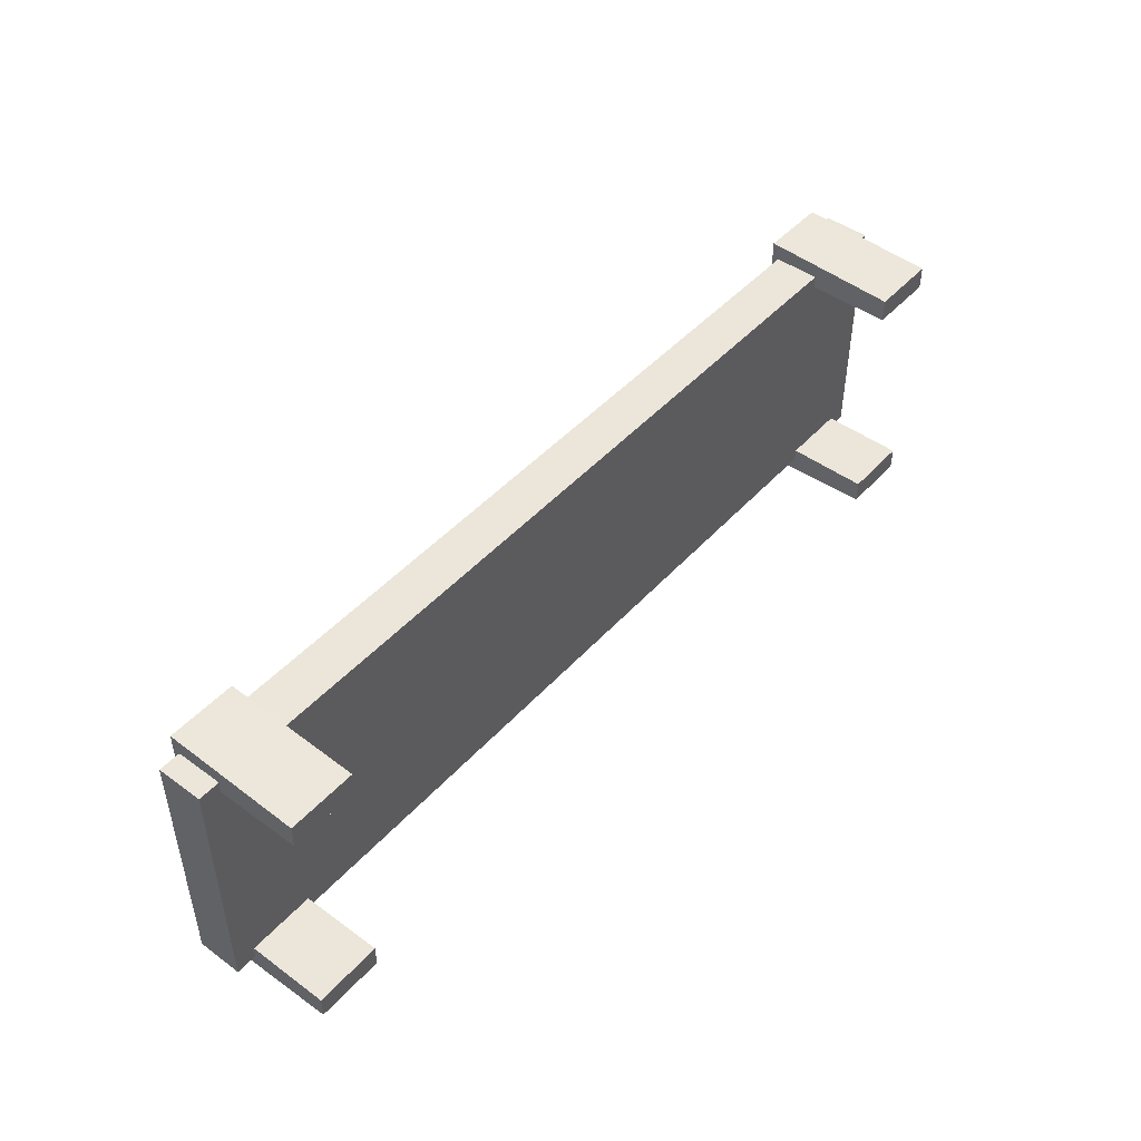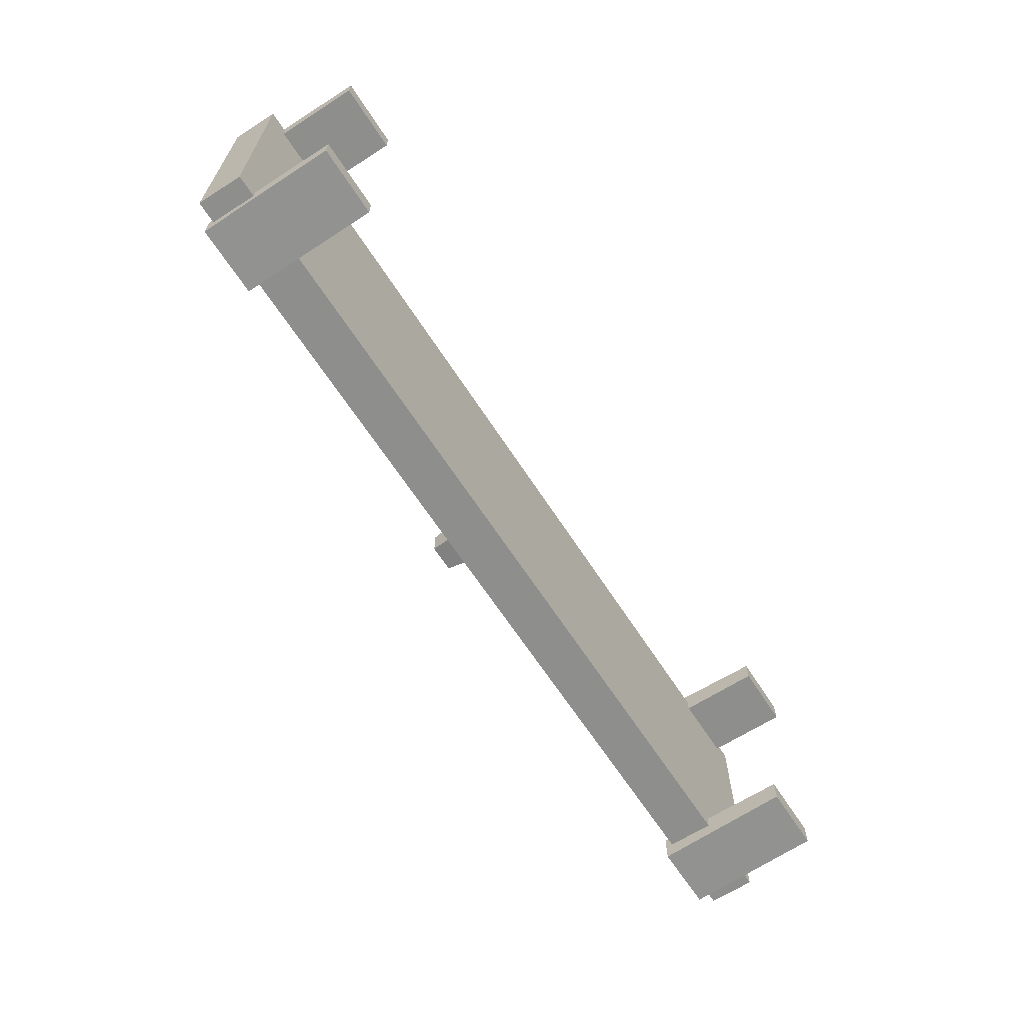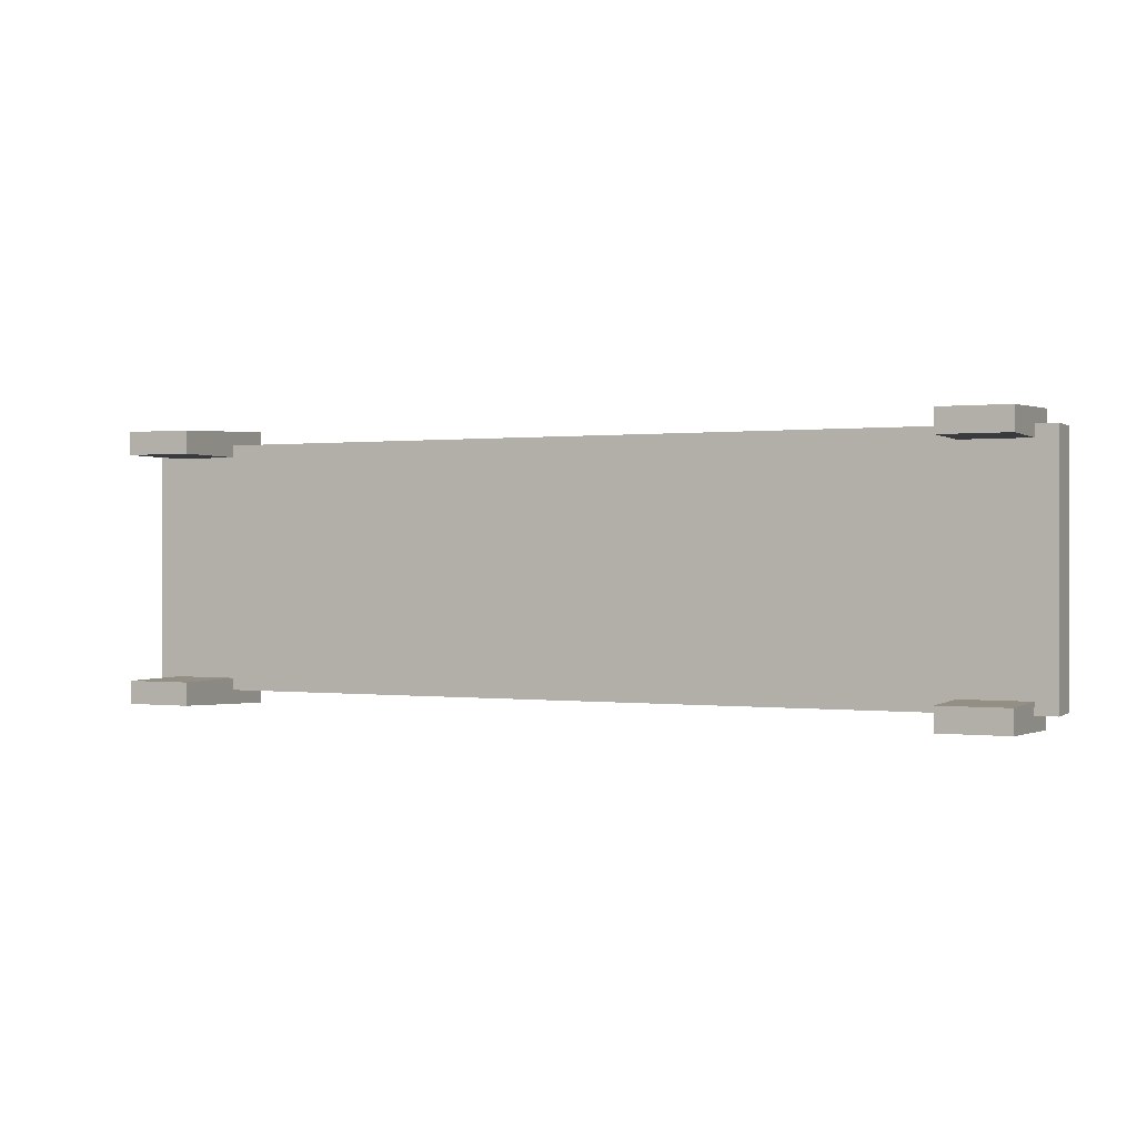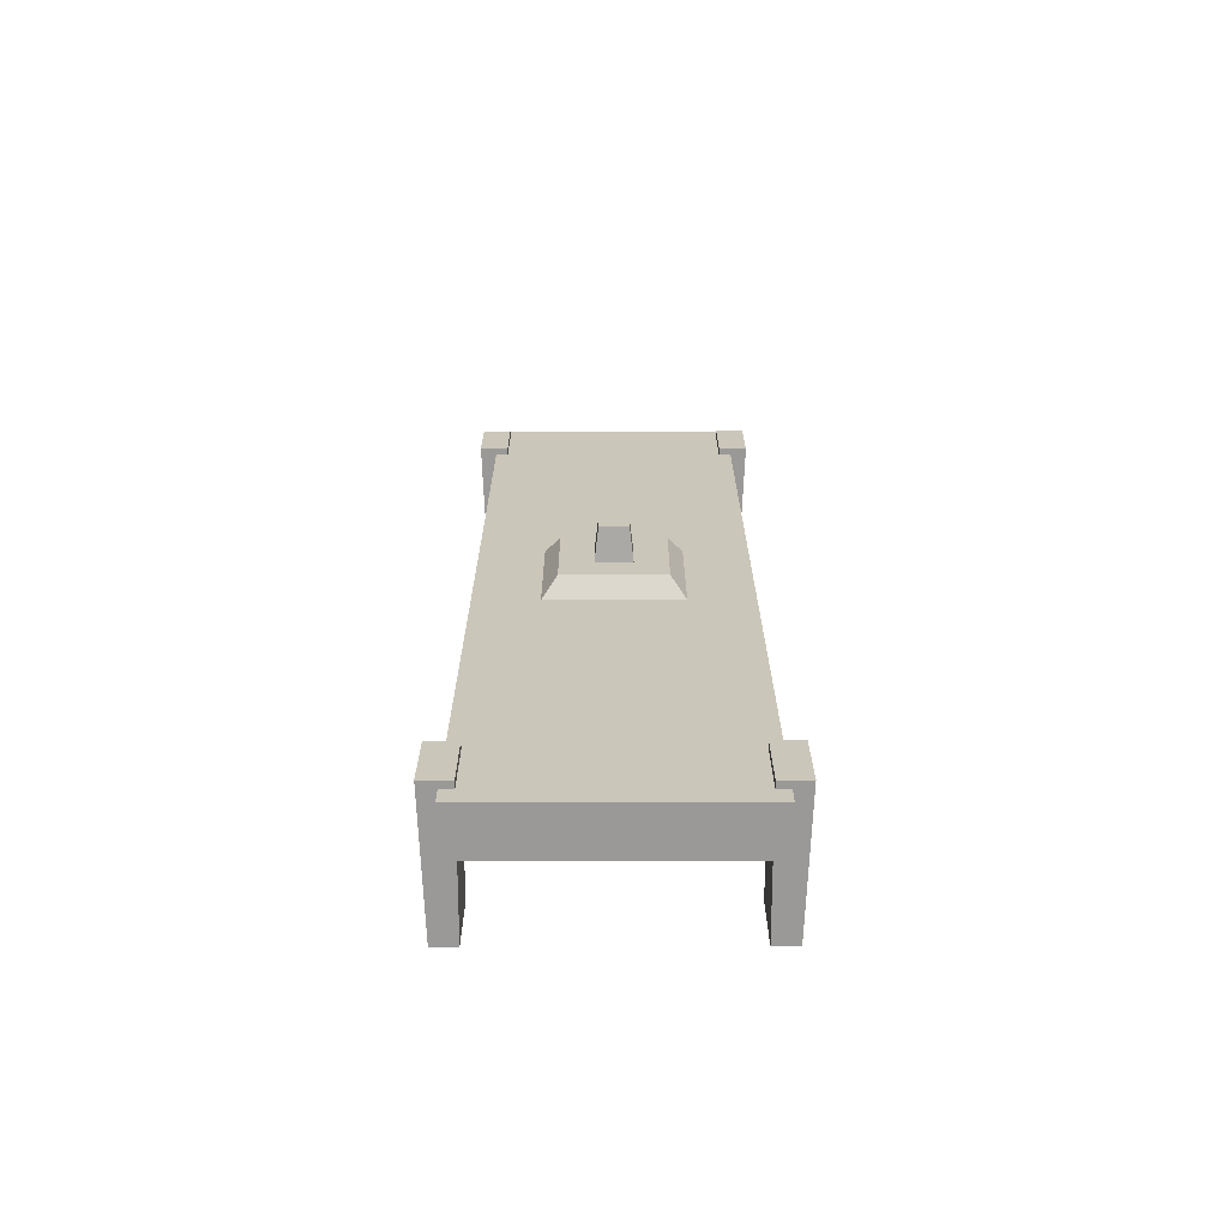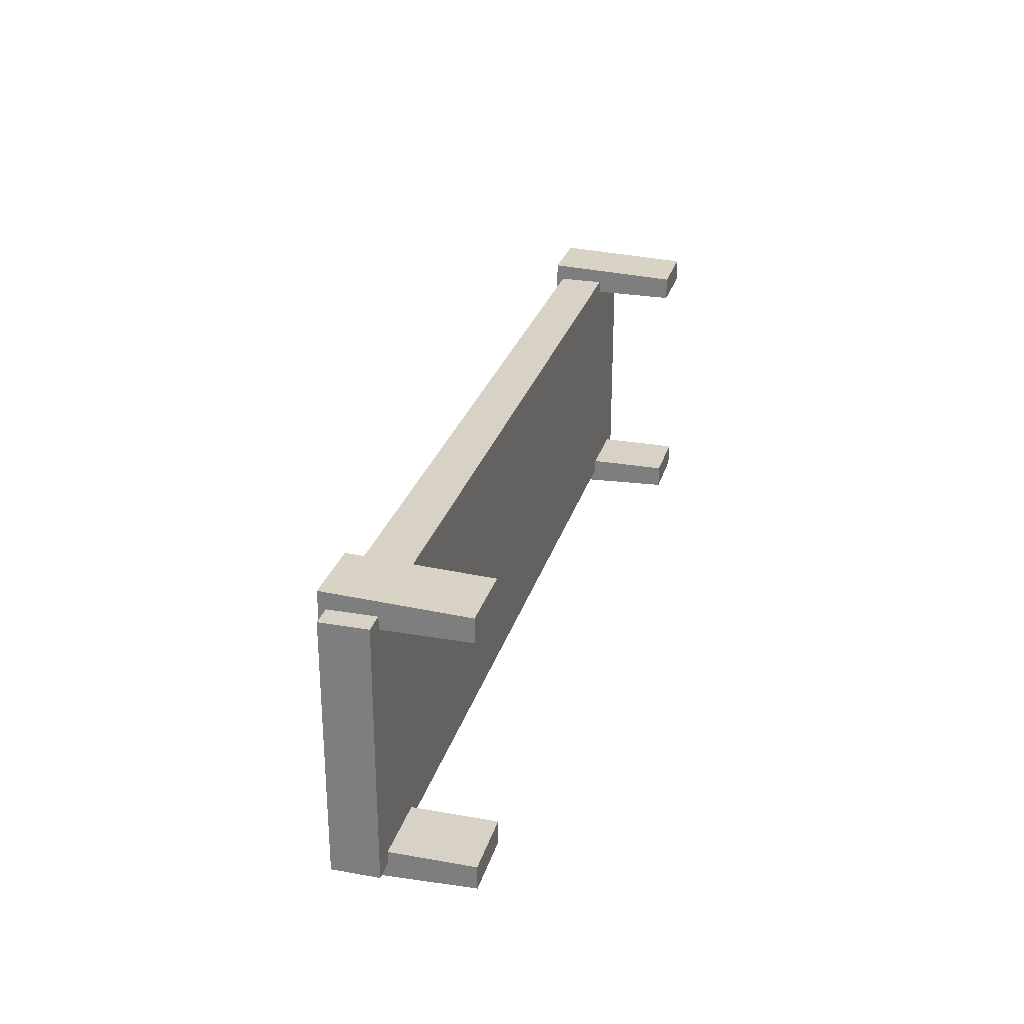
<metadata>
{"format":"obj","ext":"obj","renderer":"f3d","projection":"perspective","resolution":1024,"background":"white","views":[{"elev":46.9,"azim":-50.4,"up":"+Z"},{"elev":-64.8,"azim":-57.1,"up":"+Z"},{"elev":0.3,"azim":24.5,"up":"+Z"},{"elev":21.1,"azim":89.9,"up":"+Y"},{"elev":27.3,"azim":-74.8,"up":"+Z"}]}
</metadata>
<code>
o Hook_Cube.006
v -2.868 3.347 1.084
v -3.382 3.347 1.084
v -3.382 2.322 1.043
v -2.868 2.322 1.043
v -2.868 3.347 0.8654
v -3.382 3.347 0.8654
v -3.382 2.322 0.8654
v -2.868 2.322 0.8654
v -2.868 3.347 -1.084
v -3.382 3.347 -1.084
v -3.382 2.322 -1.043
v -2.868 2.322 -1.043
v -2.868 3.347 -0.8654
v -3.382 3.347 -0.8654
v -3.382 2.322 -0.8654
v -2.868 2.322 -0.8654
v 2.868 3.347 1.084
v 3.382 3.347 1.084
v 3.382 2.322 1.043
v 2.868 2.322 1.043
v 2.868 3.347 0.8654
v 3.382 3.347 0.8654
v 3.382 2.322 0.8654
v 2.868 2.322 0.8654
v 2.868 3.347 -1.084
v 3.382 3.347 -1.084
v 3.382 2.322 -1.043
v 2.868 2.322 -1.043
v 2.868 3.347 -0.8654
v 3.382 3.347 -0.8654
v 3.382 2.322 -0.8654
v 2.868 2.322 -0.8654
v 3.544 2.946 0.959
v -3.544 2.946 0.9591
v -3.544 2.946 -0.959
v 3.544 2.946 -0.9591
v 3.544 3.293 0.959
v -3.544 3.293 0.9591
v -3.544 3.293 -0.959
v 3.544 3.293 -0.9591
v 0.6043 3.151 0.6043
v -0.6043 3.151 0.6043
v -0.6043 3.151 -0.6043
v 0.6043 3.151 -0.6043
v 0.3781 3.431 0.3781
v -0.3781 3.431 0.3781
v -0.3781 3.431 -0.3781
v 0.3781 3.431 -0.3781
v 0.1372 3.413 0.1372
v -0.1372 3.413 0.1372
v -0.1372 3.413 -0.1372
v 0.1372 3.413 -0.1372
v 0.1053 3.684 0.1053
v -0.1053 3.684 0.1053
v -0.1053 3.684 -0.1053
v 0.1053 3.684 -0.1053
f 5 6 1
f 6 7 2
f 7 8 3
f 8 5 1
f 1 2 4
f 8 7 5
f 13 9 14
f 14 10 15
f 15 11 16
f 16 12 9
f 9 12 10
f 16 13 15
f 21 17 22
f 22 18 23
f 23 19 24
f 24 20 17
f 17 20 18
f 24 21 23
f 29 30 25
f 30 31 26
f 31 32 27
f 32 29 25
f 25 26 28
f 32 31 29
f 37 38 33
f 38 39 34
f 39 40 35
f 40 37 36
f 33 34 36
f 40 39 37
f 45 46 41
f 46 47 42
f 47 48 43
f 48 45 44
f 55 56 51
f 45 48 46
f 56 55 53
f 56 53 52
f 53 54 49
f 54 55 50
f 6 2 1
f 7 3 2
f 8 4 3
f 4 8 1
f 2 3 4
f 7 6 5
f 9 10 14
f 10 11 15
f 11 12 16
f 13 16 9
f 12 11 10
f 13 14 15
f 17 18 22
f 18 19 23
f 19 20 24
f 21 24 17
f 20 19 18
f 21 22 23
f 30 26 25
f 31 27 26
f 32 28 27
f 28 32 25
f 26 27 28
f 31 30 29
f 38 34 33
f 39 35 34
f 40 36 35
f 37 33 36
f 34 35 36
f 39 38 37
f 46 42 41
f 47 43 42
f 48 44 43
f 45 41 44
f 56 52 51
f 48 47 46
f 55 54 53
f 53 49 52
f 54 50 49
f 55 51 50

</code>
